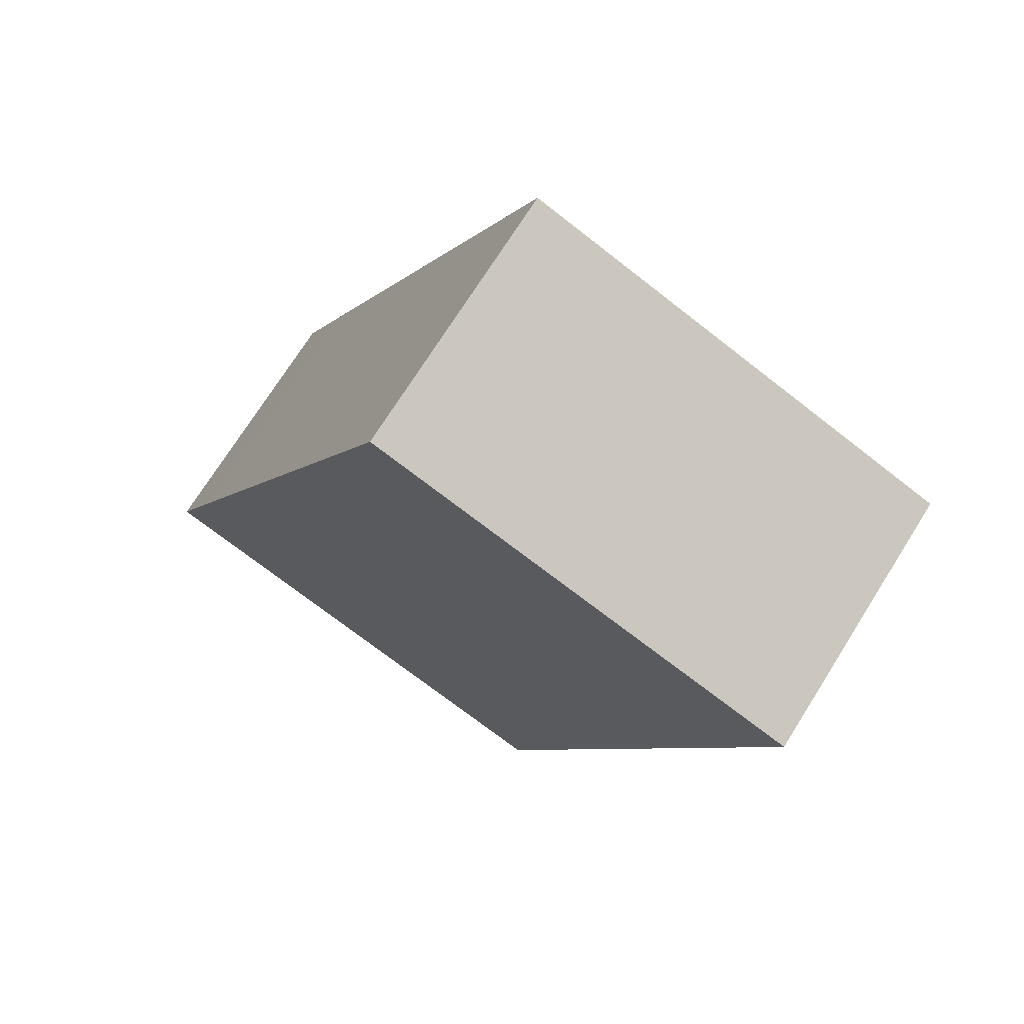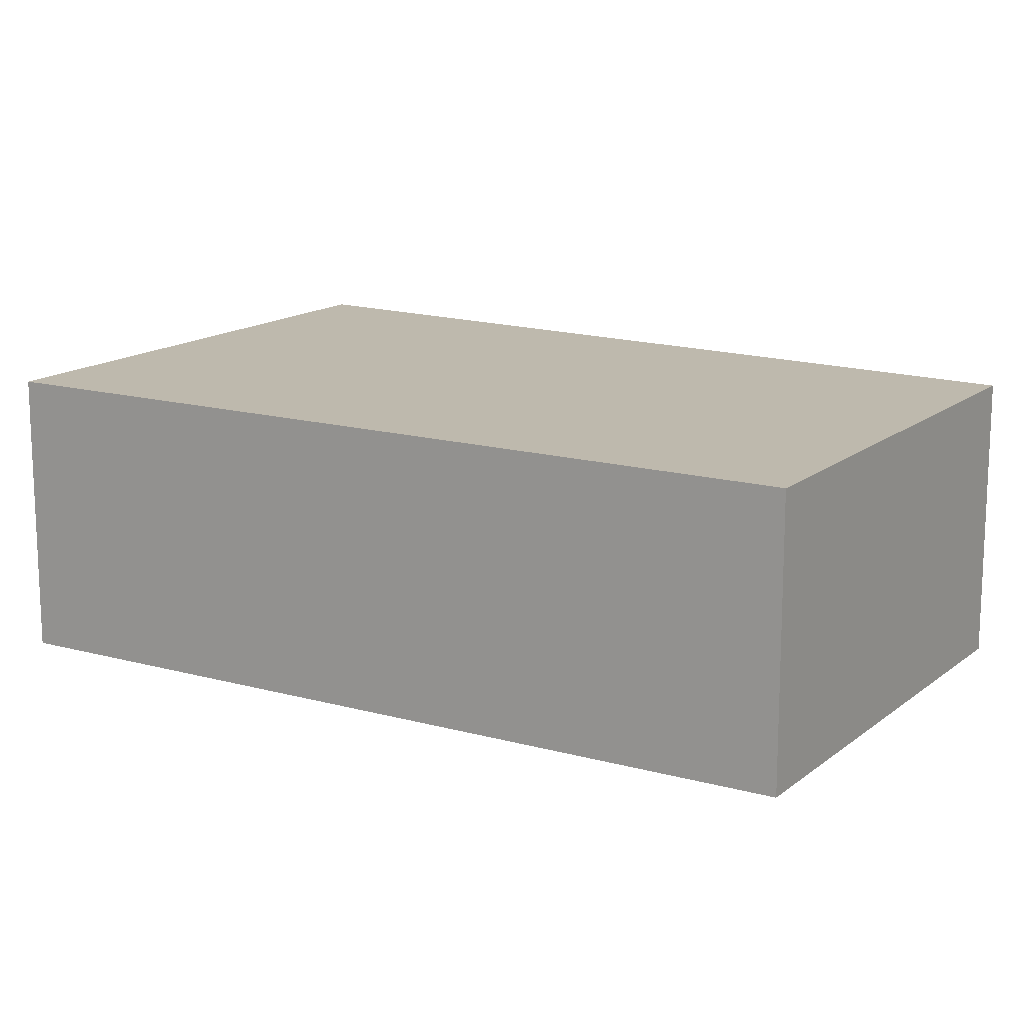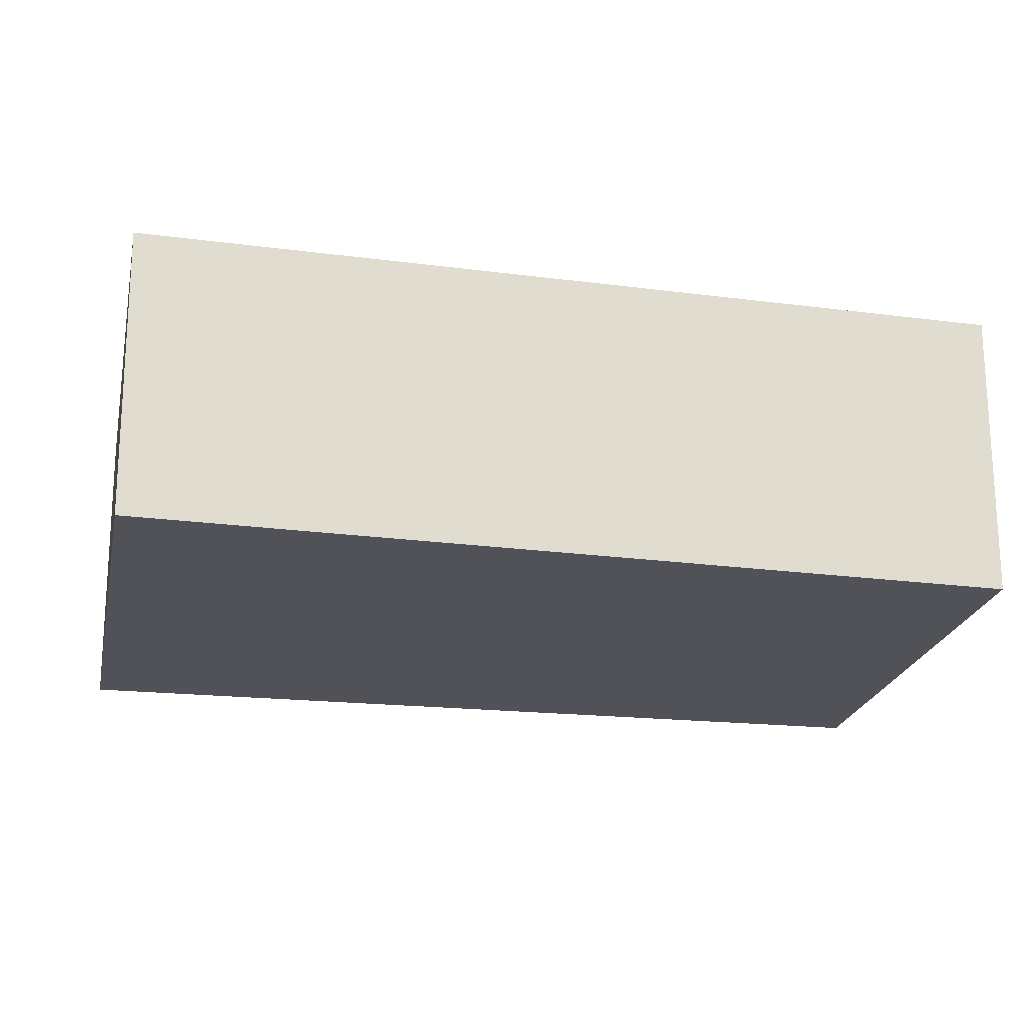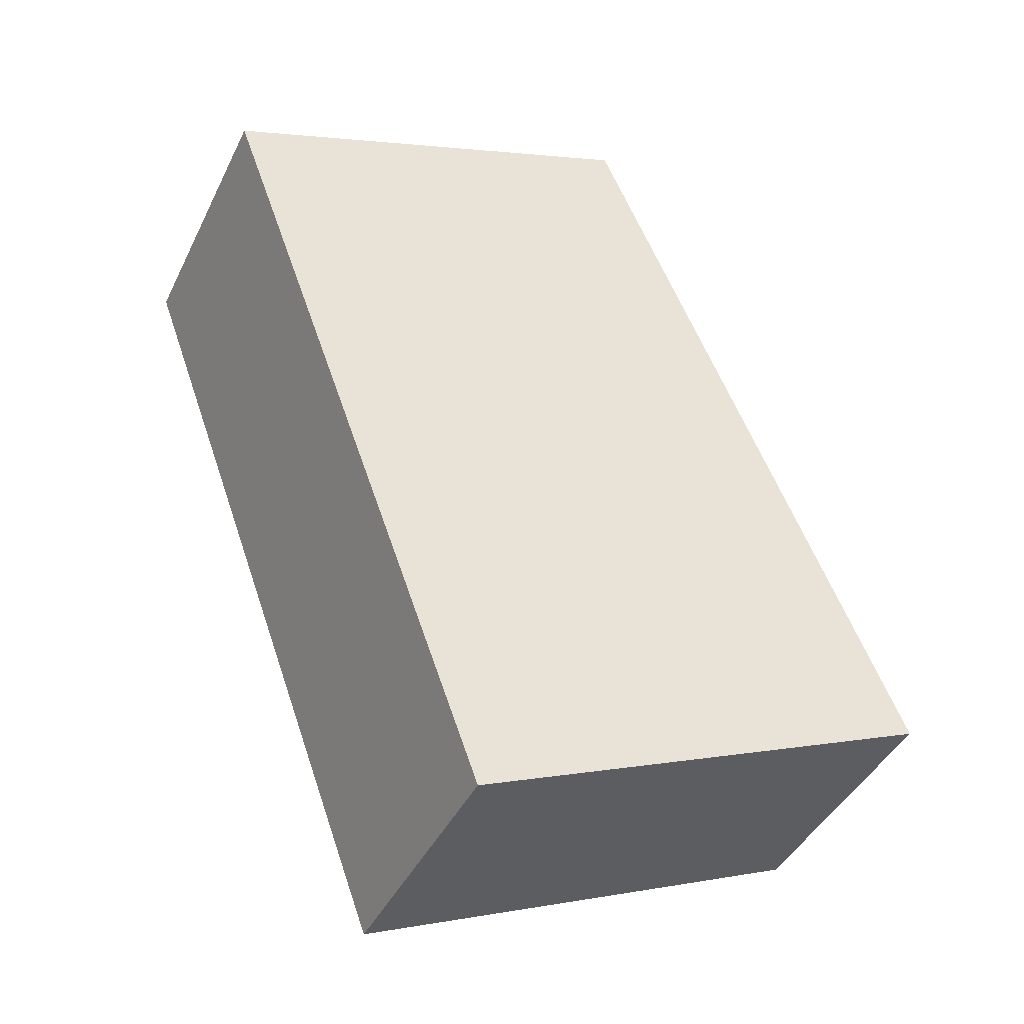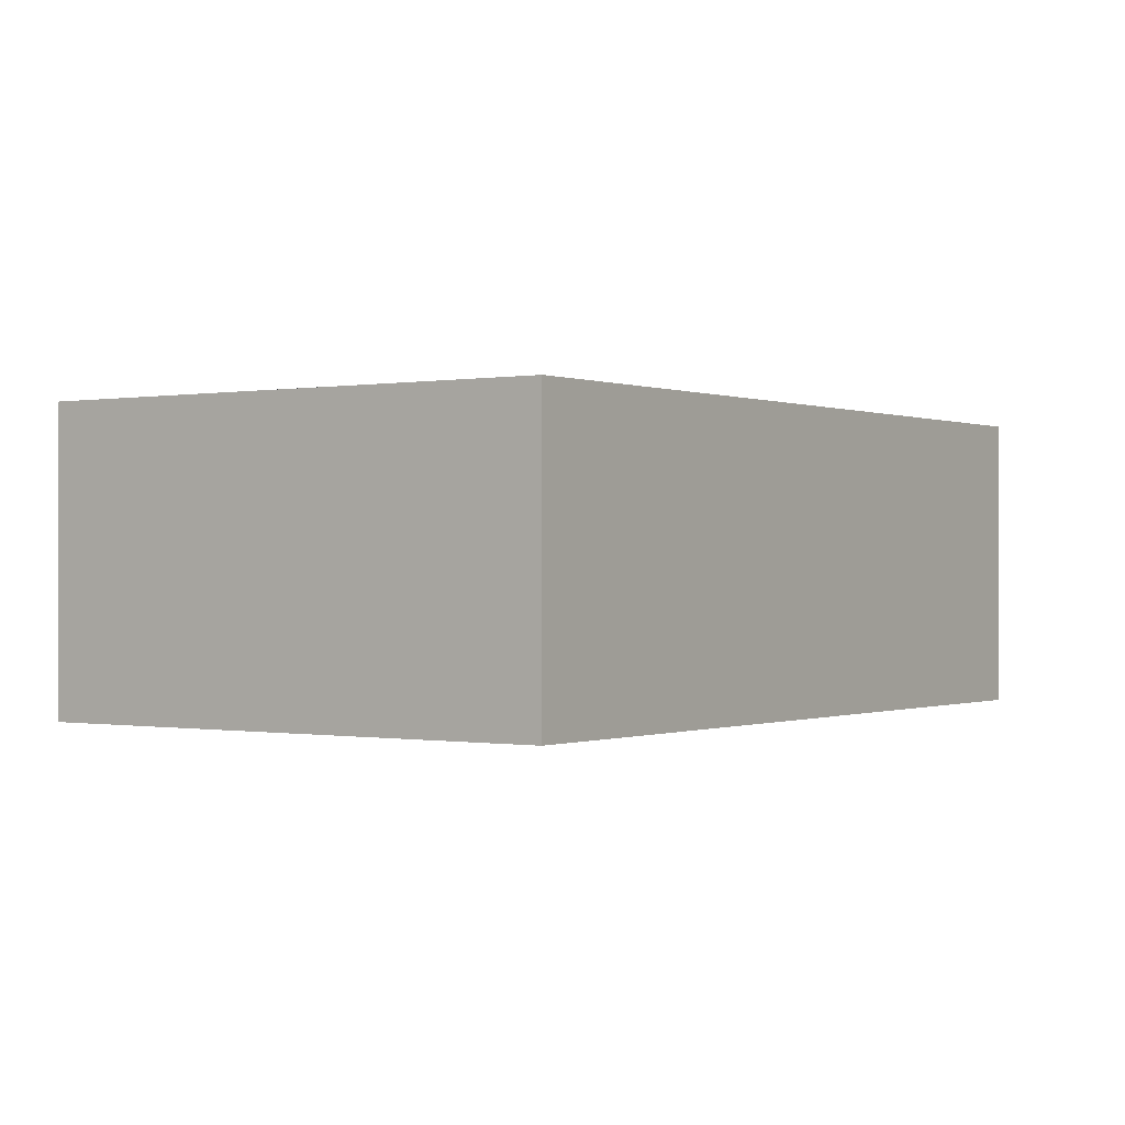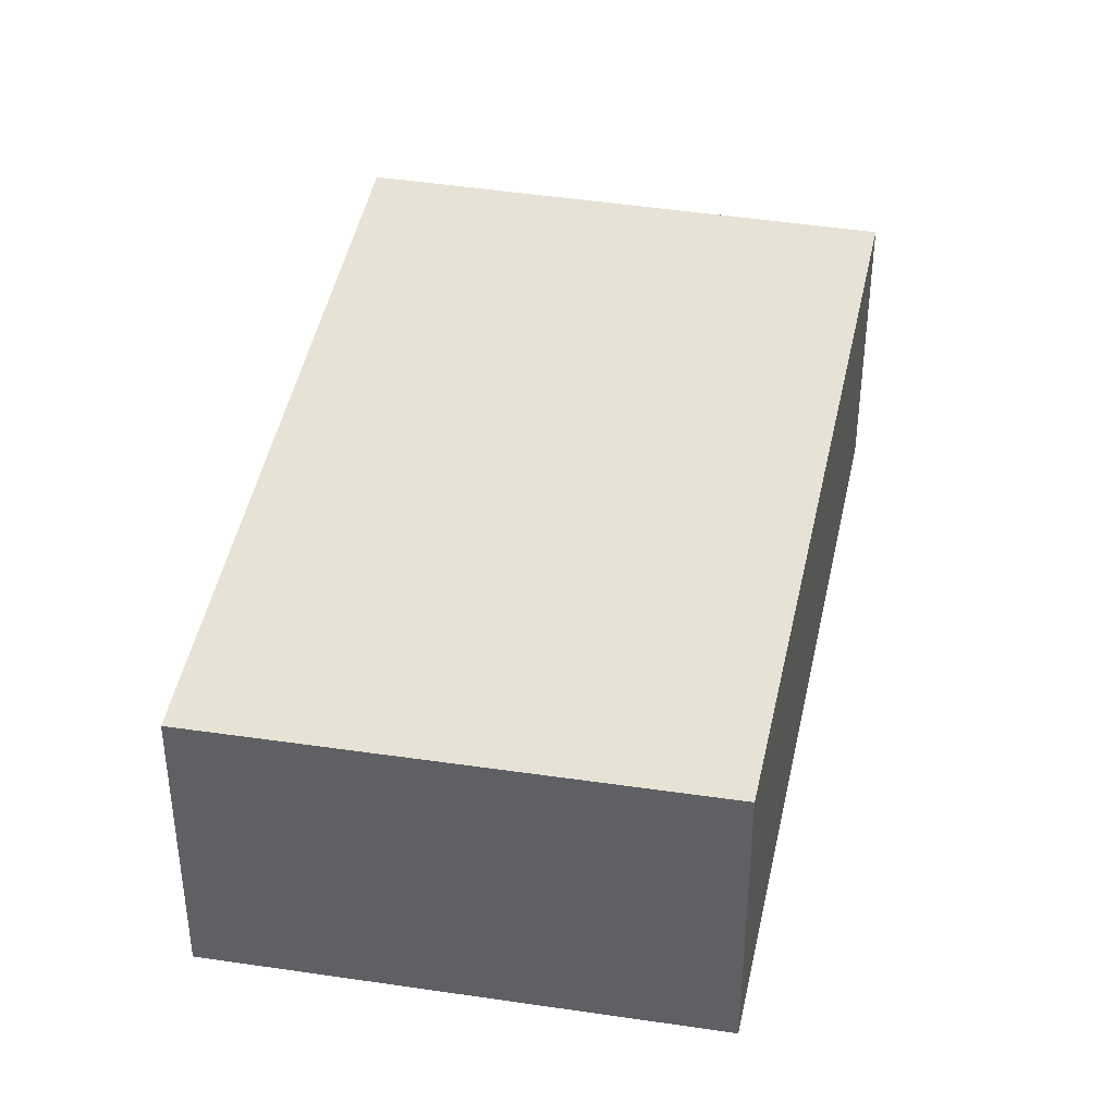
<metadata>
{"format":"obj","ext":"obj","renderer":"f3d","projection":"perspective","resolution":1024,"background":"white","views":[{"elev":72.6,"azim":-147.8,"up":"+Z"},{"elev":15.3,"azim":-79.6,"up":"+Y"},{"elev":-21.5,"azim":-123.5,"up":"+Y"},{"elev":-42.0,"azim":-24.4,"up":"+Z"},{"elev":-0.2,"azim":-166.8,"up":"+Y"},{"elev":40.2,"azim":-11.3,"up":"+Y"}]}
</metadata>
<code>
v  8.053 2.935 -6.156
v  7.619 2.935 -4.972
v  8.115 2.935 -6.13
v  3.037 2.935 -8.273
v  4.691 2.935 1.855
v  0 2.935 1.797e-16
v  3.037 5.066e-16 -8.273
v  0 0 0
v  4.691 -1.136e-16 1.855
v  7.619 3.044e-16 -4.972
v  8.115 3.754e-16 -6.13
v  8.053 3.769e-16 -6.156
g defaultobject
f 1 2 3
f 2 1 4
f 2 4 5
f 5 4 6
f 7 6 4
f 6 7 8
f 8 5 6
f 5 8 9
f 9 2 5
f 2 9 10
f 2 10 3
f 3 10 11
f 1 7 4
f 7 1 3
f 7 3 12
f 12 3 11
f 12 8 7
f 8 12 9
f 9 12 11
f 9 11 10

</code>
